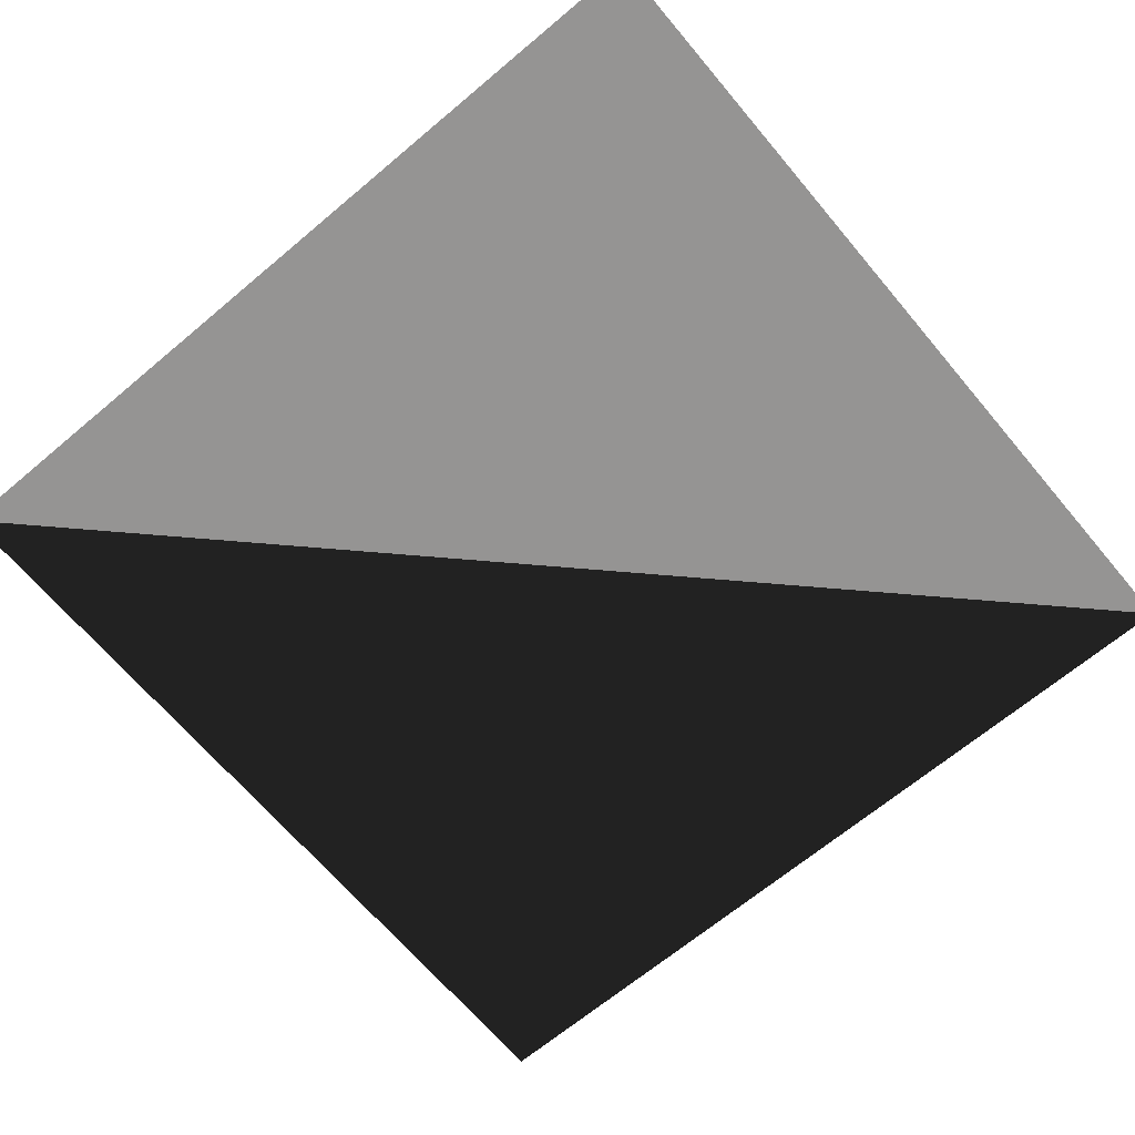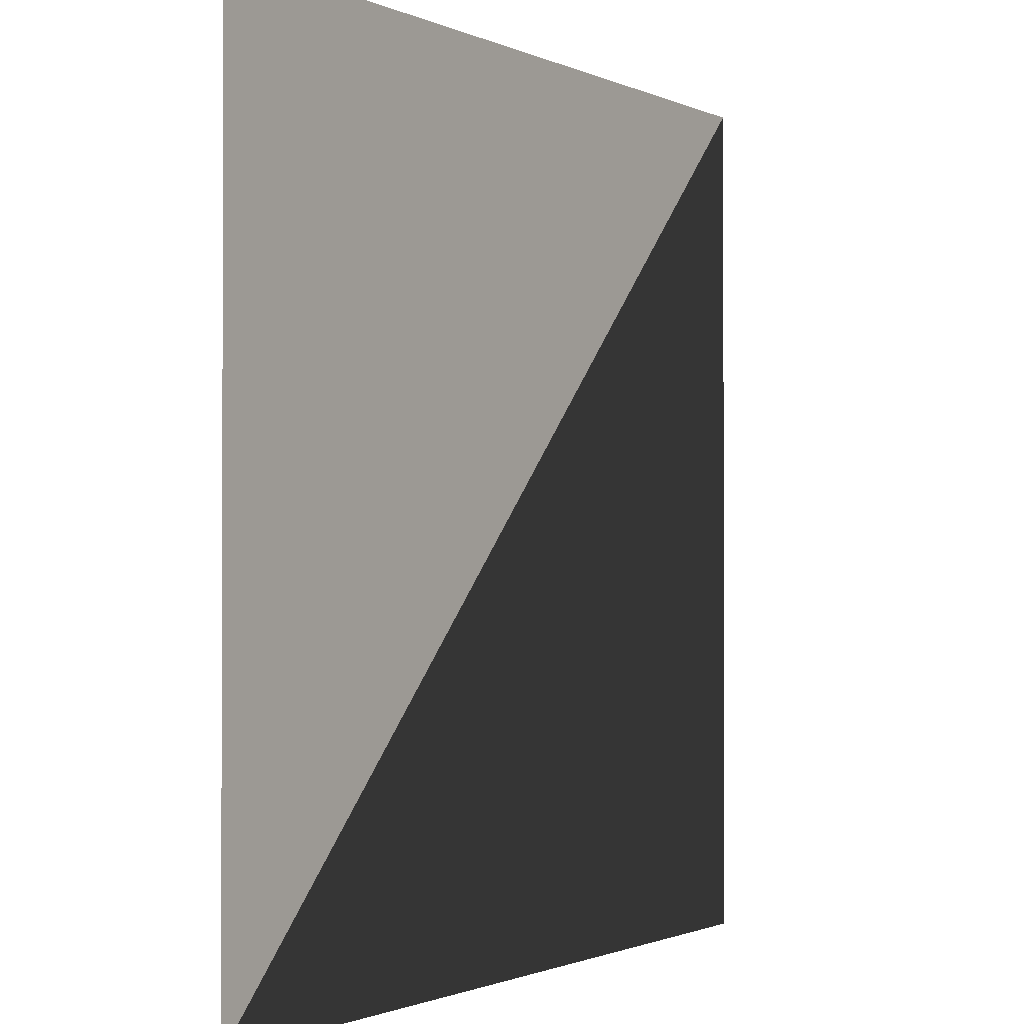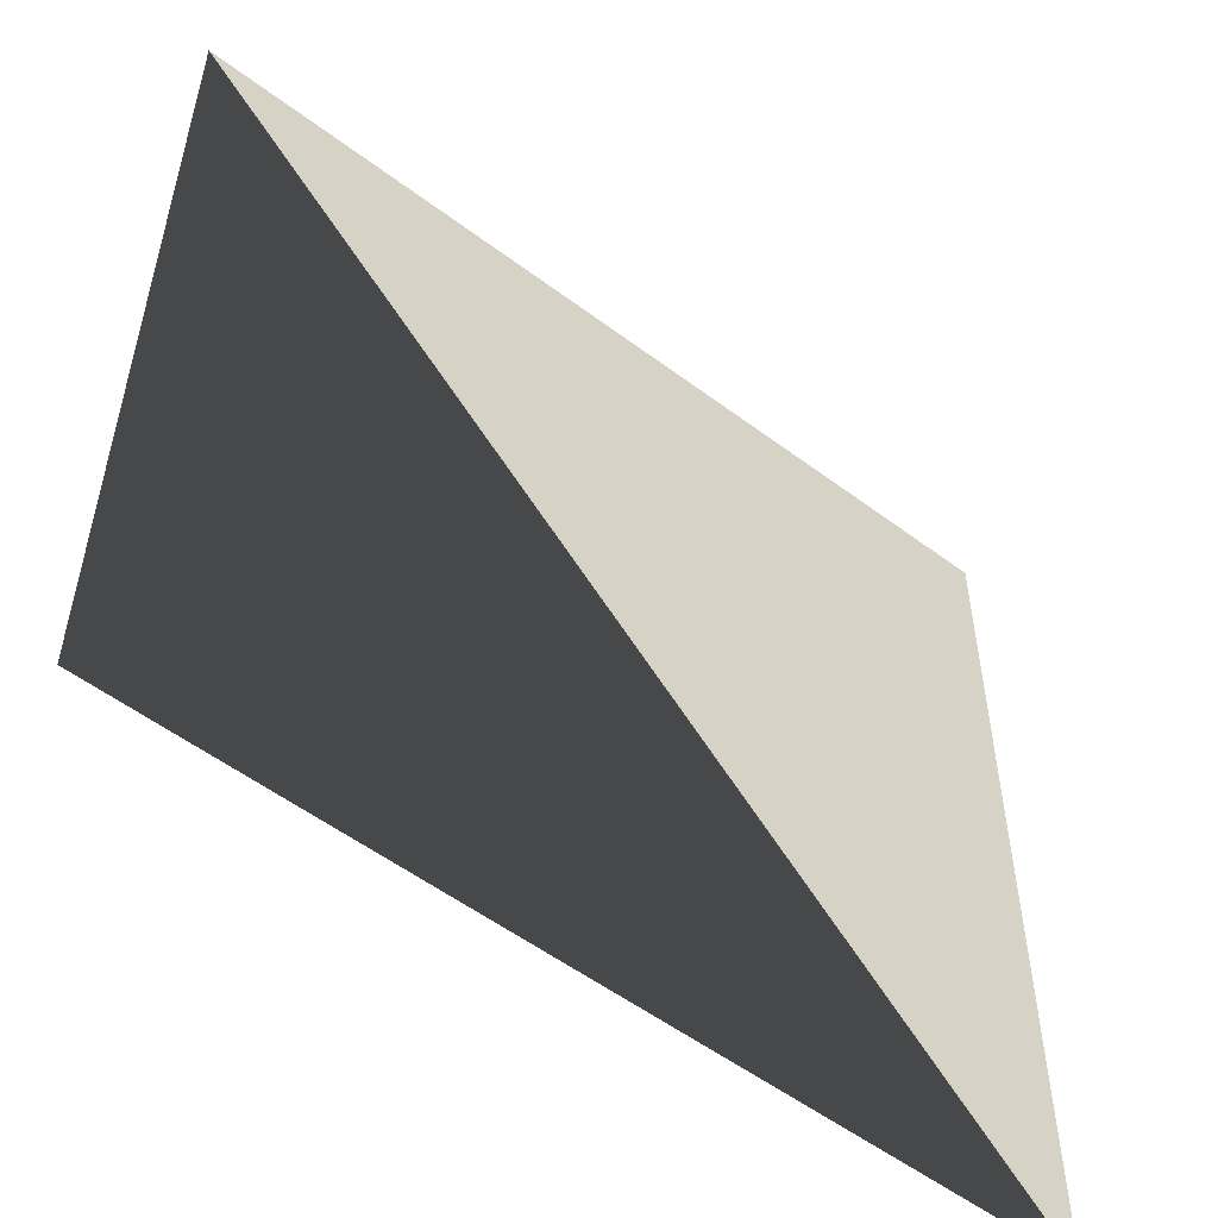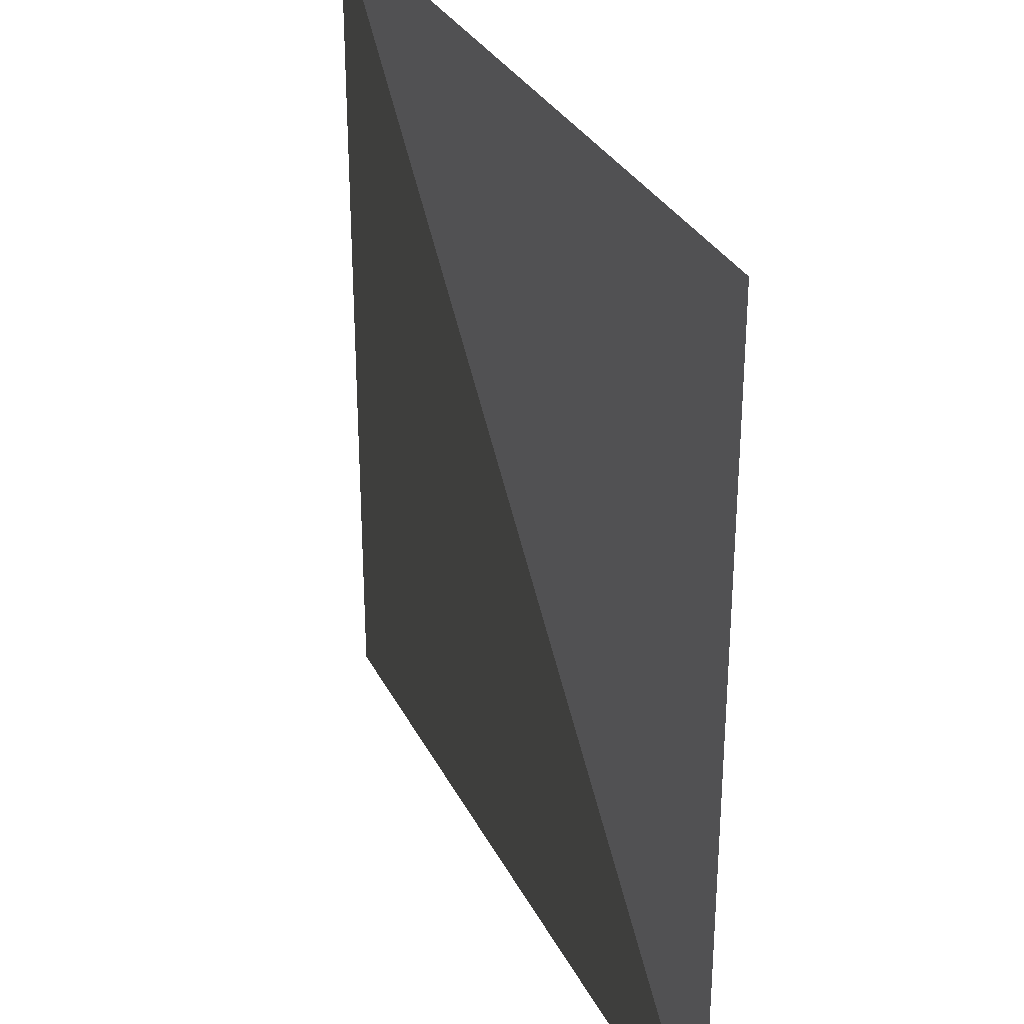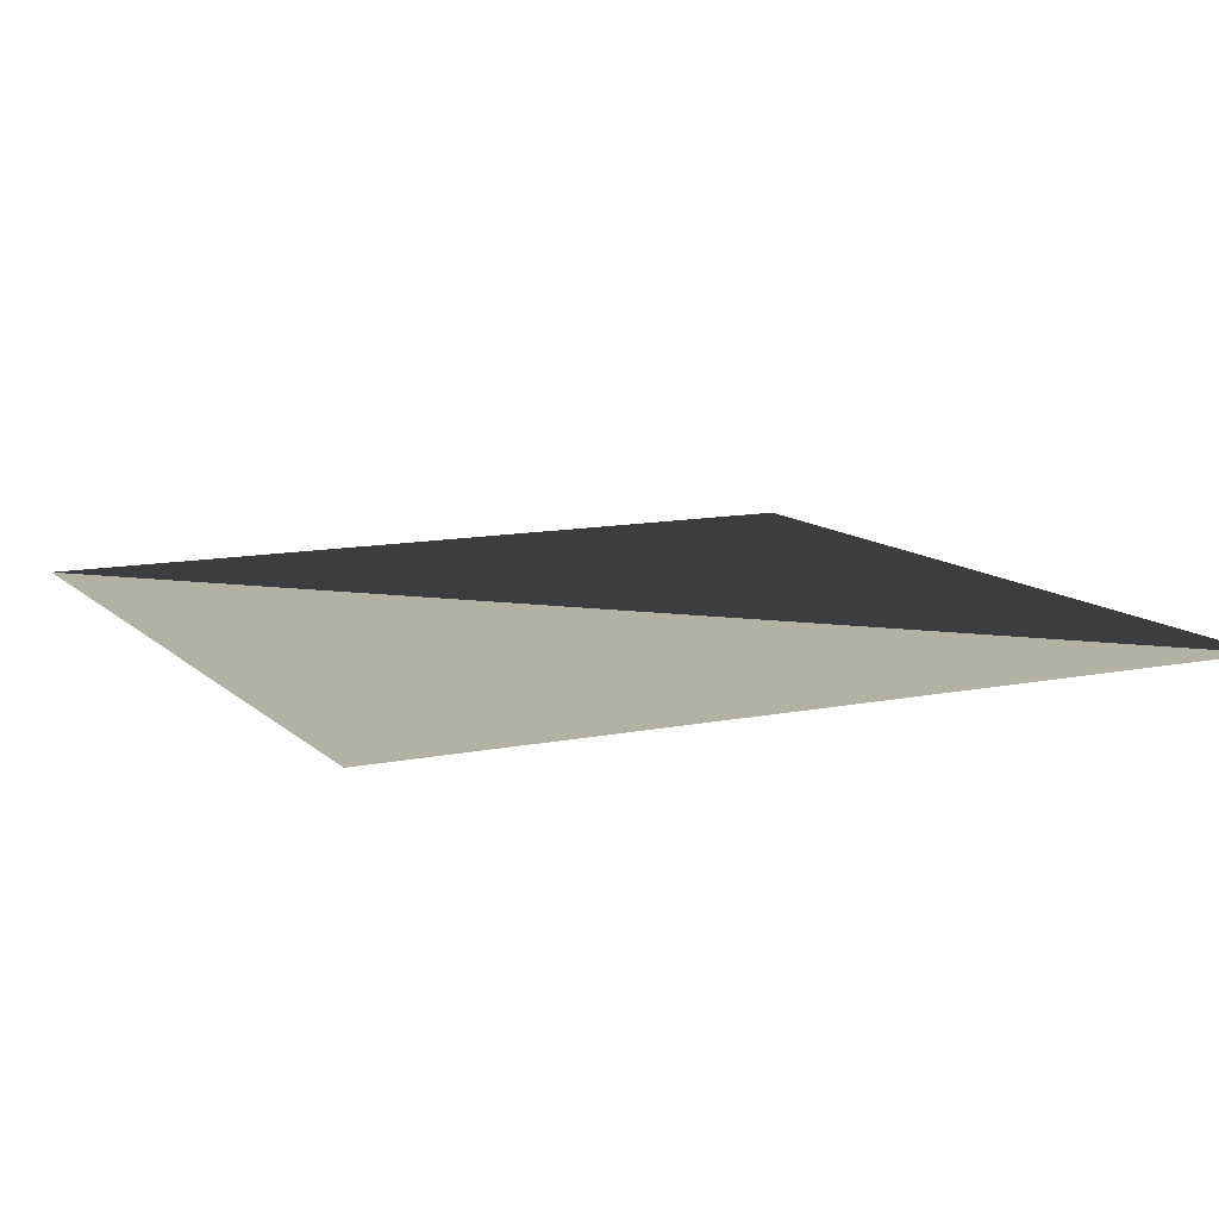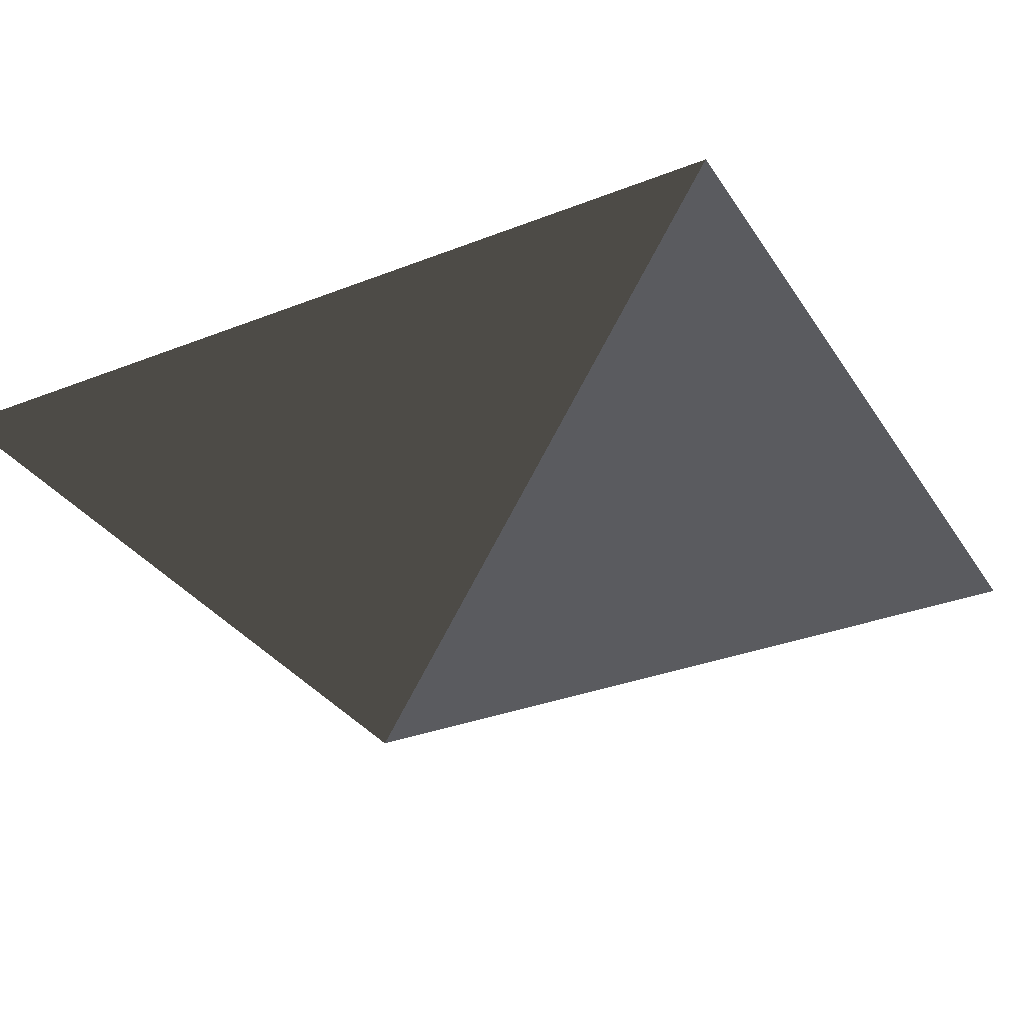
<metadata>
{"format":"obj","ext":"obj","renderer":"f3d","projection":"perspective","resolution":1024,"background":"white","views":[{"elev":-67.1,"azim":40.1,"up":"+Y"},{"elev":-1.2,"azim":121.7,"up":"+Z"},{"elev":-54.2,"azim":-38.6,"up":"+Z"},{"elev":30.9,"azim":67.2,"up":"+Z"},{"elev":11.5,"azim":63.5,"up":"+Y"},{"elev":-33.1,"azim":-61.7,"up":"+Y"}]}
</metadata>
<code>
v -10 0 -10
v 10 0 -10
v -10  0 10
v 10 0 10
f 1 2 3
f 2 3 4

</code>
